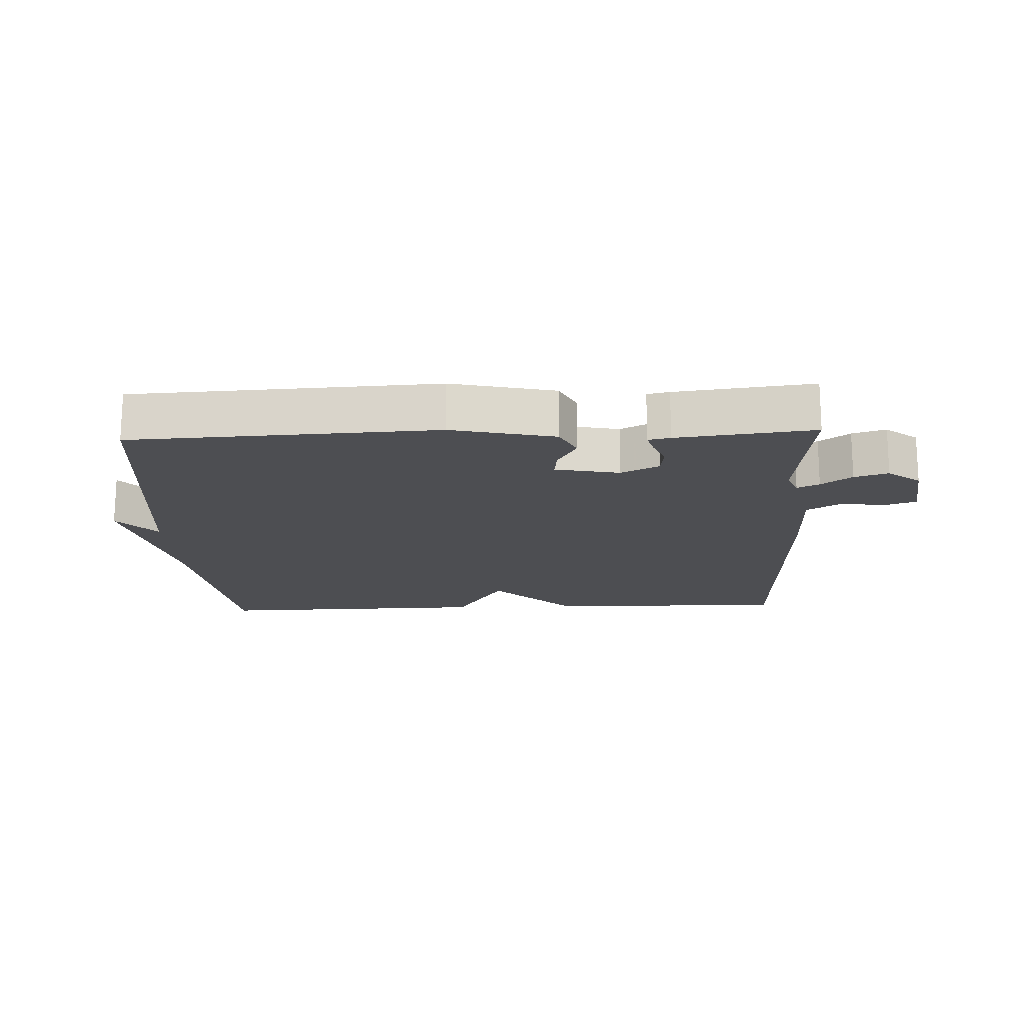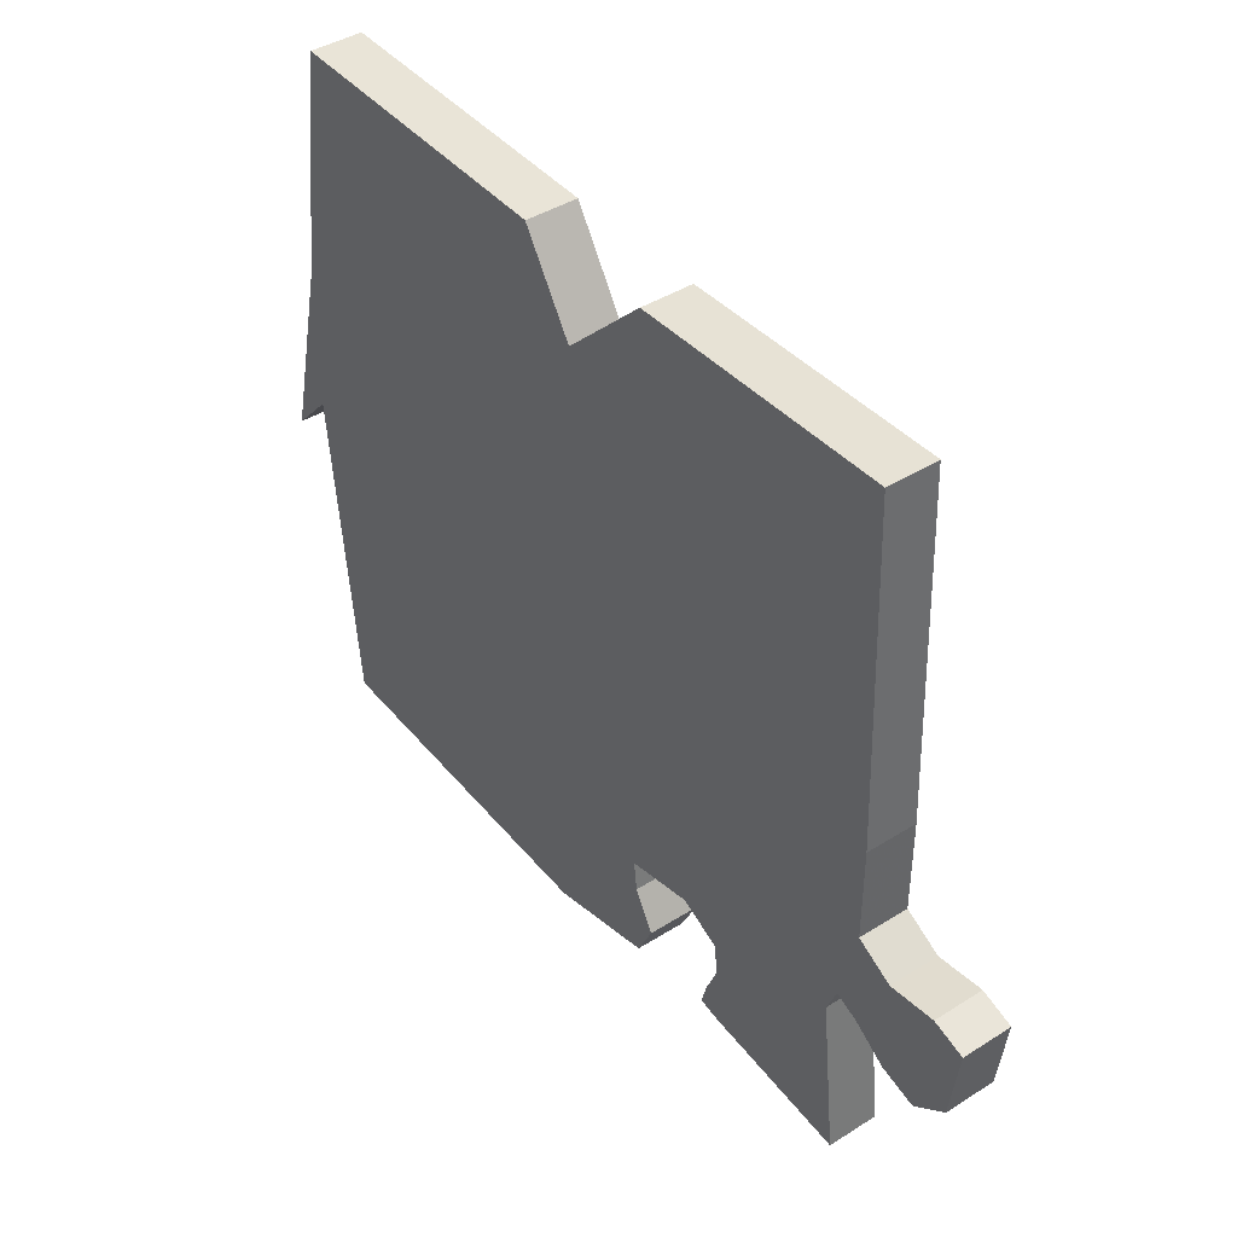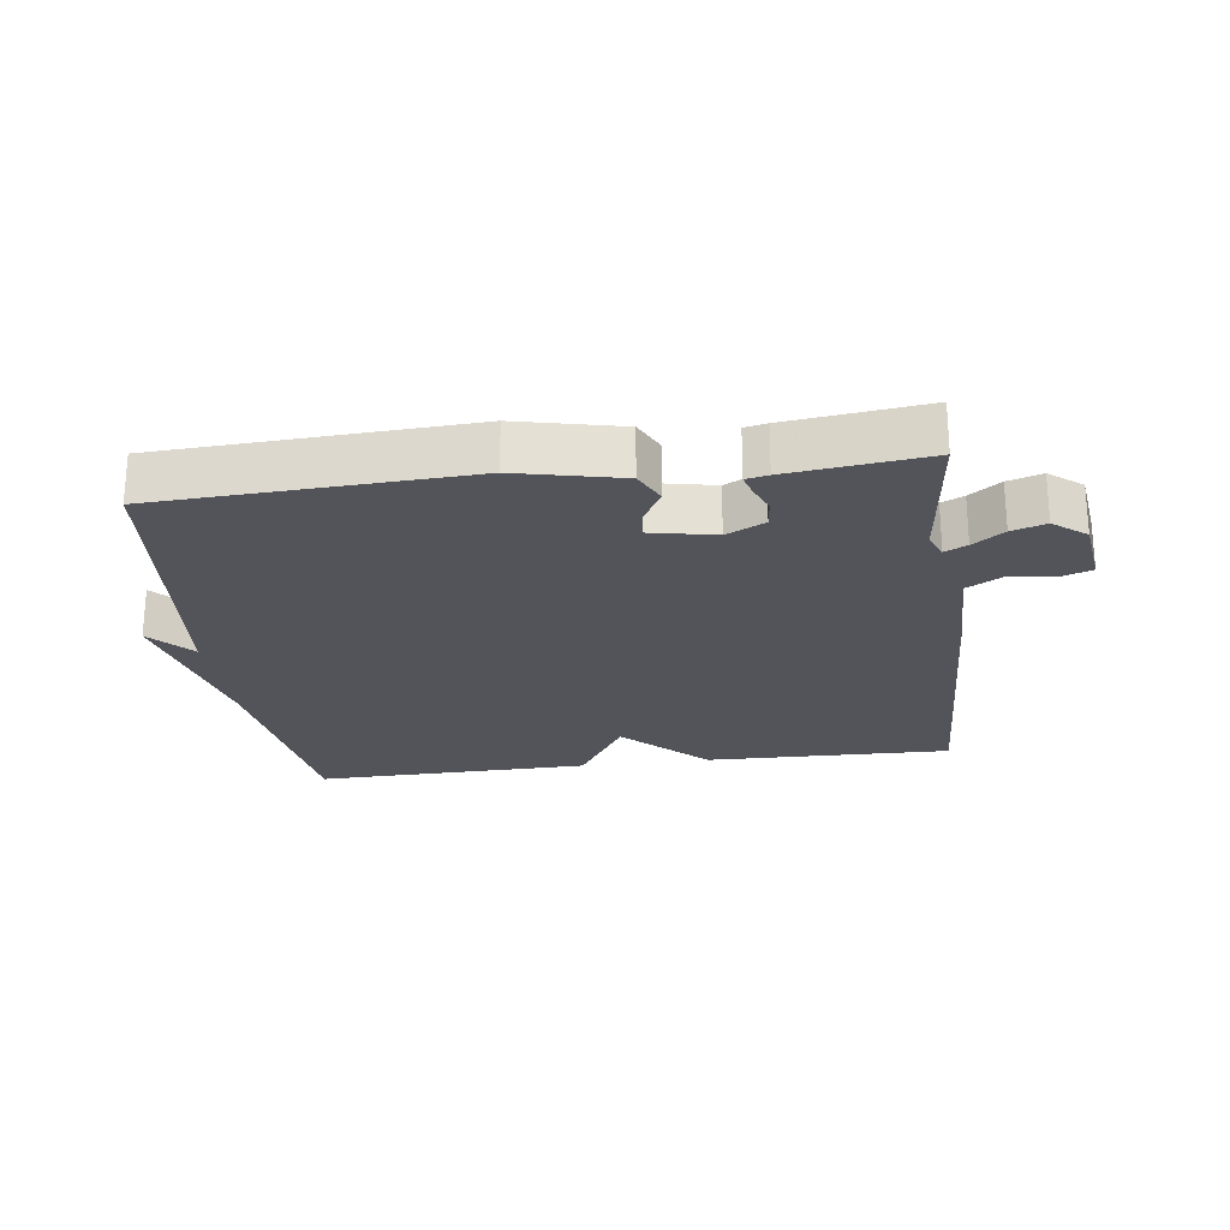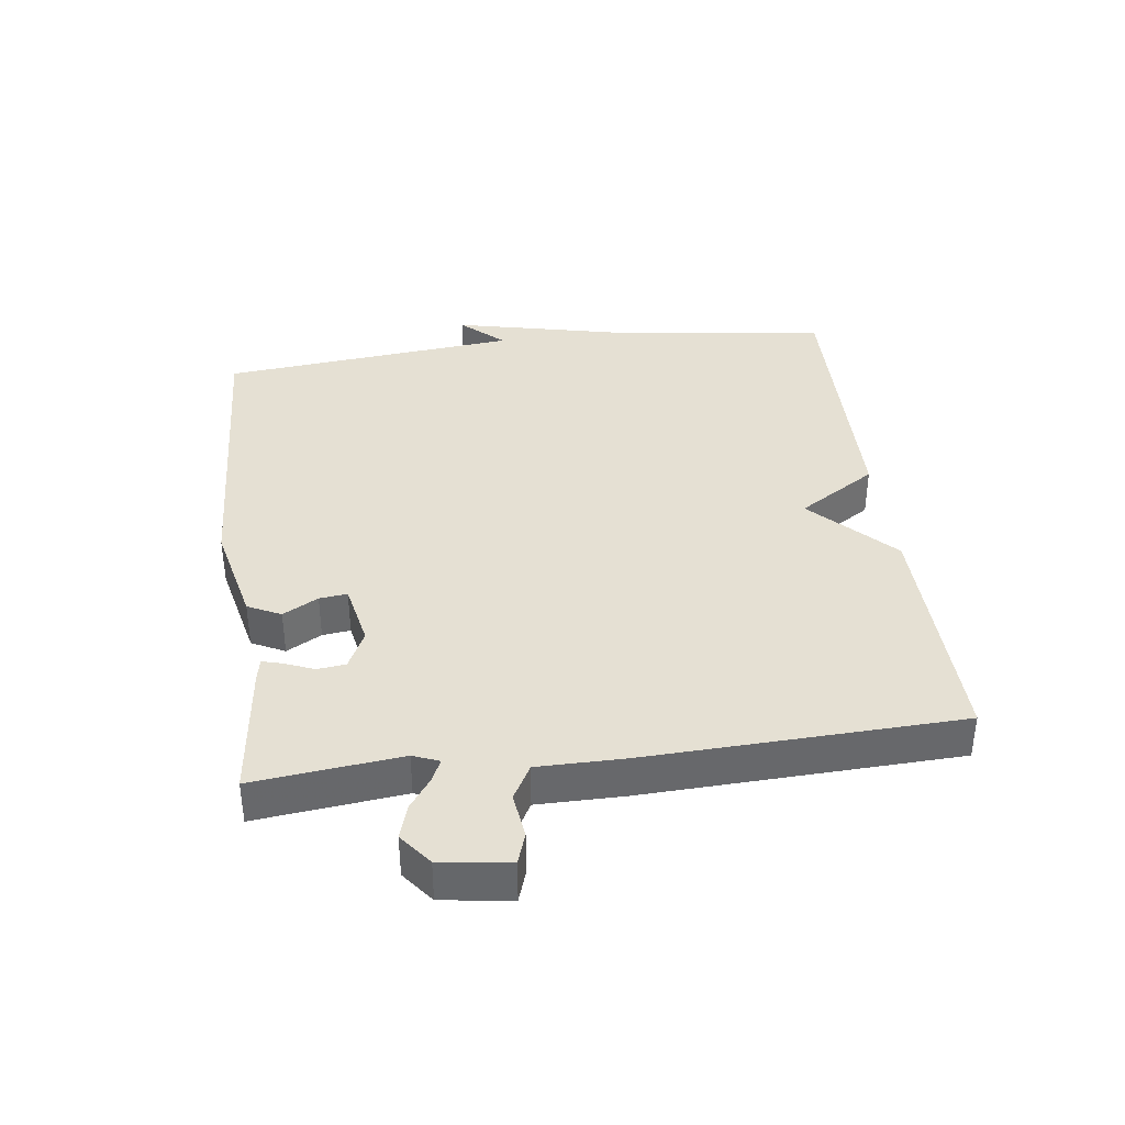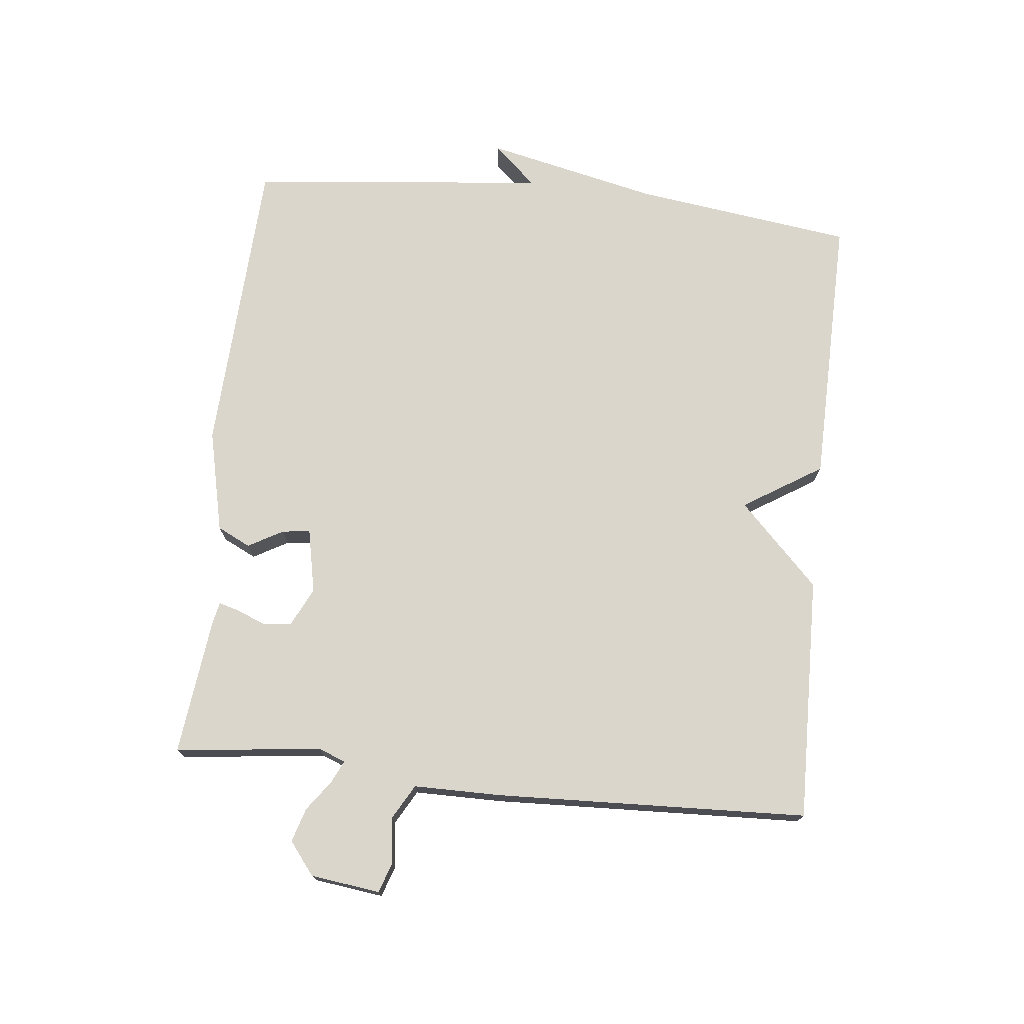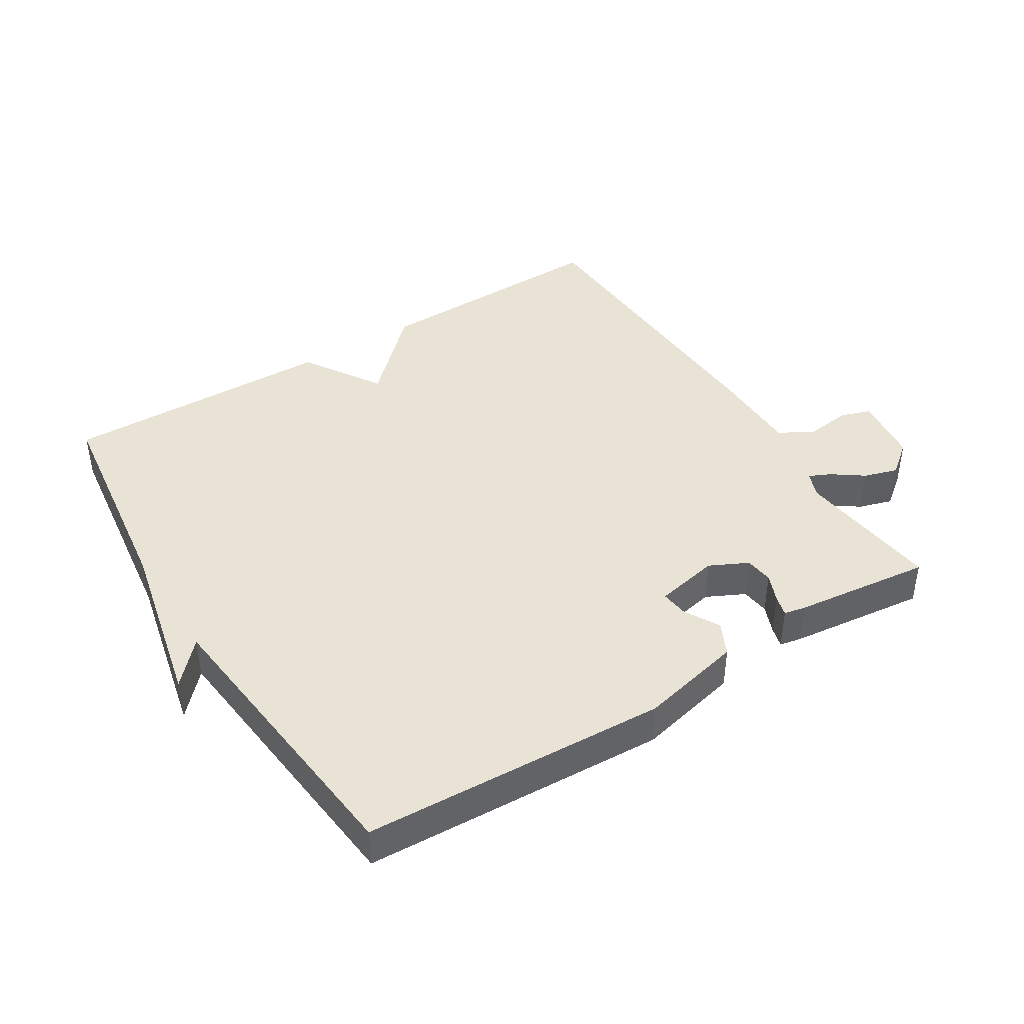
<metadata>
{"format":"obj","ext":"obj","renderer":"f3d","projection":"perspective","resolution":1024,"background":"white","views":[{"elev":-17.1,"azim":-177.5,"up":"+Y"},{"elev":41.9,"azim":-127.2,"up":"+Z"},{"elev":-23.8,"azim":-172.5,"up":"+Y"},{"elev":38.0,"azim":-97.4,"up":"+Y"},{"elev":73.7,"azim":-84.0,"up":"+Y"},{"elev":42.1,"azim":147.9,"up":"+Y"}]}
</metadata>
<code>
v 0.5 0.07 -0.5
v 0.03 0.07 -0.523
v -0.129 0.07 -0.487
v -0.154 0.07 -0.436
v -0.124 0.07 -0.382
v -0.119 0.07 -0.339
v -0.218 0.07 -0.319
v -0.277 0.07 -0.348
v -0.282 0.07 -0.392
v -0.264 0.07 -0.436
v -0.255 0.07 -0.468
v -0.289 0.07 -0.475
v -0.5 0.07 -0.5
v -0.475 0.07 -0.273
v -0.491 0.07 -0.233
v -0.525 0.07 -0.249
v -0.572 0.07 -0.283
v -0.624 0.07 -0.299
v -0.674 0.07 -0.26
v -0.688 0.07 -0.153
v -0.641 0.07 -0.137
v -0.571 0.07 -0.146
v -0.518 0.07 -0.116
v -0.518 0.07 0.018
v -0.5 0.07 0.5
v -0.123 0.07 0.492
v 0.001 0.07 0.371
v 0.077 0.07 0.492
v 0.5 0.07 0.5
v 0.546 0.07 0.161
v 0.606 0.07 -0.104
v 0.546 0.07 -0.039
v 0.5 0 -0.5
v 0.03 0 -0.523
v -0.129 0 -0.487
v -0.154 0 -0.436
v -0.124 0 -0.382
v -0.119 0 -0.339
v -0.218 0 -0.319
v -0.277 0 -0.348
v -0.282 0 -0.392
v -0.264 0 -0.436
v -0.255 0 -0.468
v -0.289 0 -0.475
v -0.5 0 -0.5
v -0.475 0 -0.273
v -0.491 0 -0.233
v -0.525 0 -0.249
v -0.572 0 -0.283
v -0.624 0 -0.299
v -0.674 0 -0.26
v -0.688 0 -0.153
v -0.641 0 -0.137
v -0.571 0 -0.146
v -0.518 0 -0.116
v -0.518 0 0.018
v -0.5 0 0.5
v -0.123 0 0.492
v 0.001 0 0.371
v 0.077 0 0.492
v 0.5 0 0.5
v 0.546 0 0.161
v 0.606 0 -0.104
v 0.546 0 -0.039
f 30 31 32
f 1 2 3
f 32 1 3
f 30 32 3
f 29 30 3
f 28 29 3
f 27 28 3
f 25 26 27
f 24 25 27
f 23 24 27
f 20 21 22
f 19 20 22
f 18 19 22
f 17 18 22
f 16 17 22
f 15 16 22 23
f 14 15 23 27
f 12 13 14
f 11 12 14
f 10 11 14
f 9 10 14
f 8 9 14
f 7 8 14 27
f 3 4 5
f 3 5 6
f 27 3 6
f 6 7 27
f 64 63 62
f 35 34 33
f 35 33 64
f 35 64 62
f 35 62 61
f 35 61 60
f 35 60 59
f 59 58 57
f 59 57 56
f 59 56 55
f 54 53 52
f 54 52 51
f 54 51 50
f 54 50 49
f 54 49 48
f 55 54 48 47
f 59 55 47 46
f 46 45 44
f 46 44 43
f 46 43 42
f 46 42 41
f 46 41 40
f 59 46 40 39
f 37 36 35
f 38 37 35
f 38 35 59
f 59 39 38
f 1 33 34 2
f 2 34 35 3
f 3 35 36 4
f 4 36 37 5
f 5 37 38 6
f 6 38 39 7
f 7 39 40 8
f 8 40 41 9
f 9 41 42 10
f 10 42 43 11
f 11 43 44 12
f 12 44 45 13
f 13 45 46 14
f 14 46 47 15
f 15 47 48 16
f 16 48 49 17
f 17 49 50 18
f 18 50 51 19
f 19 51 52 20
f 20 52 53 21
f 21 53 54 22
f 22 54 55 23
f 23 55 56 24
f 24 56 57 25
f 25 57 58 26
f 26 58 59 27
f 27 59 60 28
f 28 60 61 29
f 29 61 62 30
f 30 62 63 31
f 31 63 64 32
f 32 64 33 1

</code>
